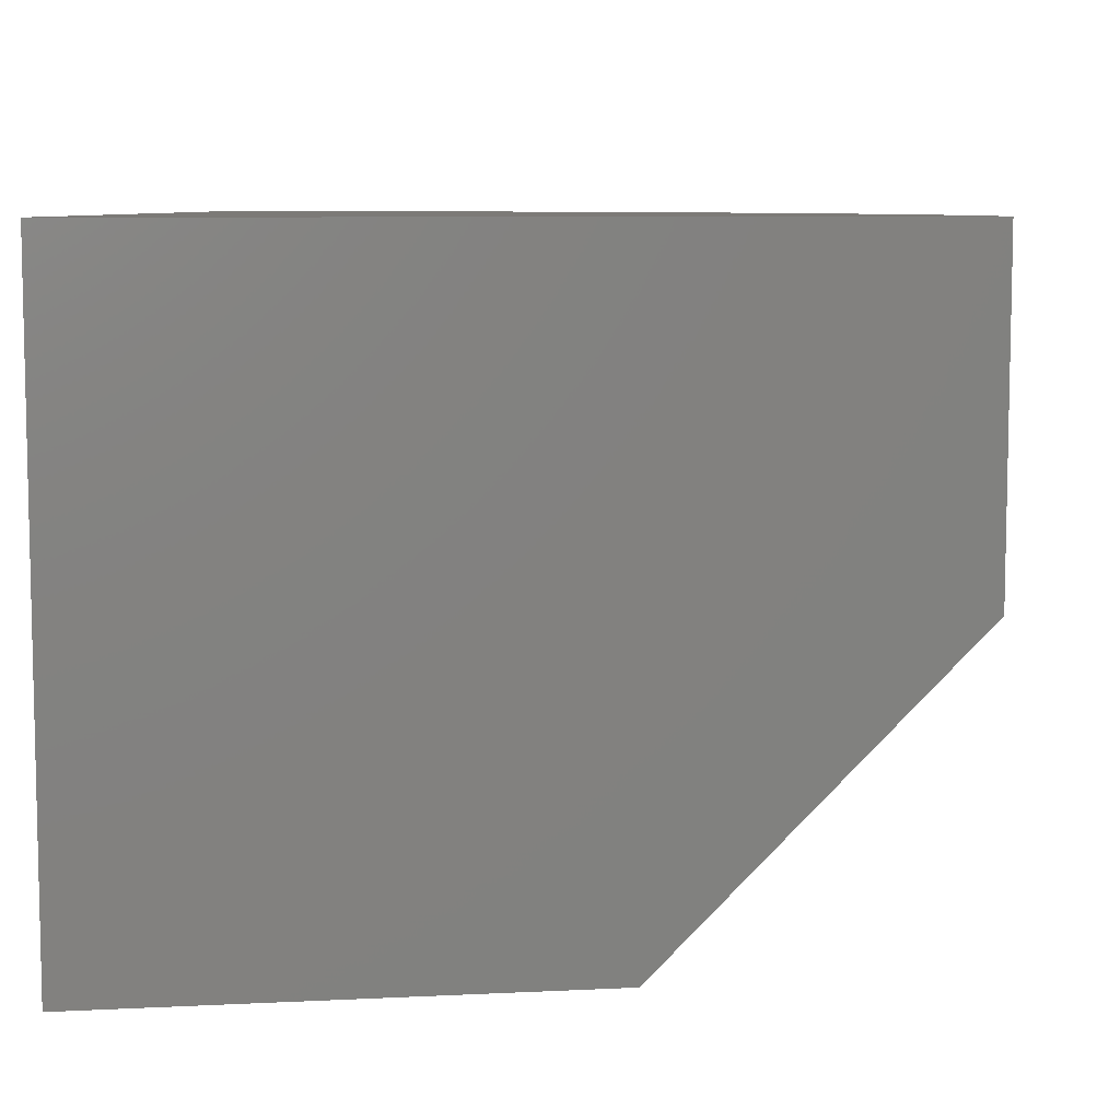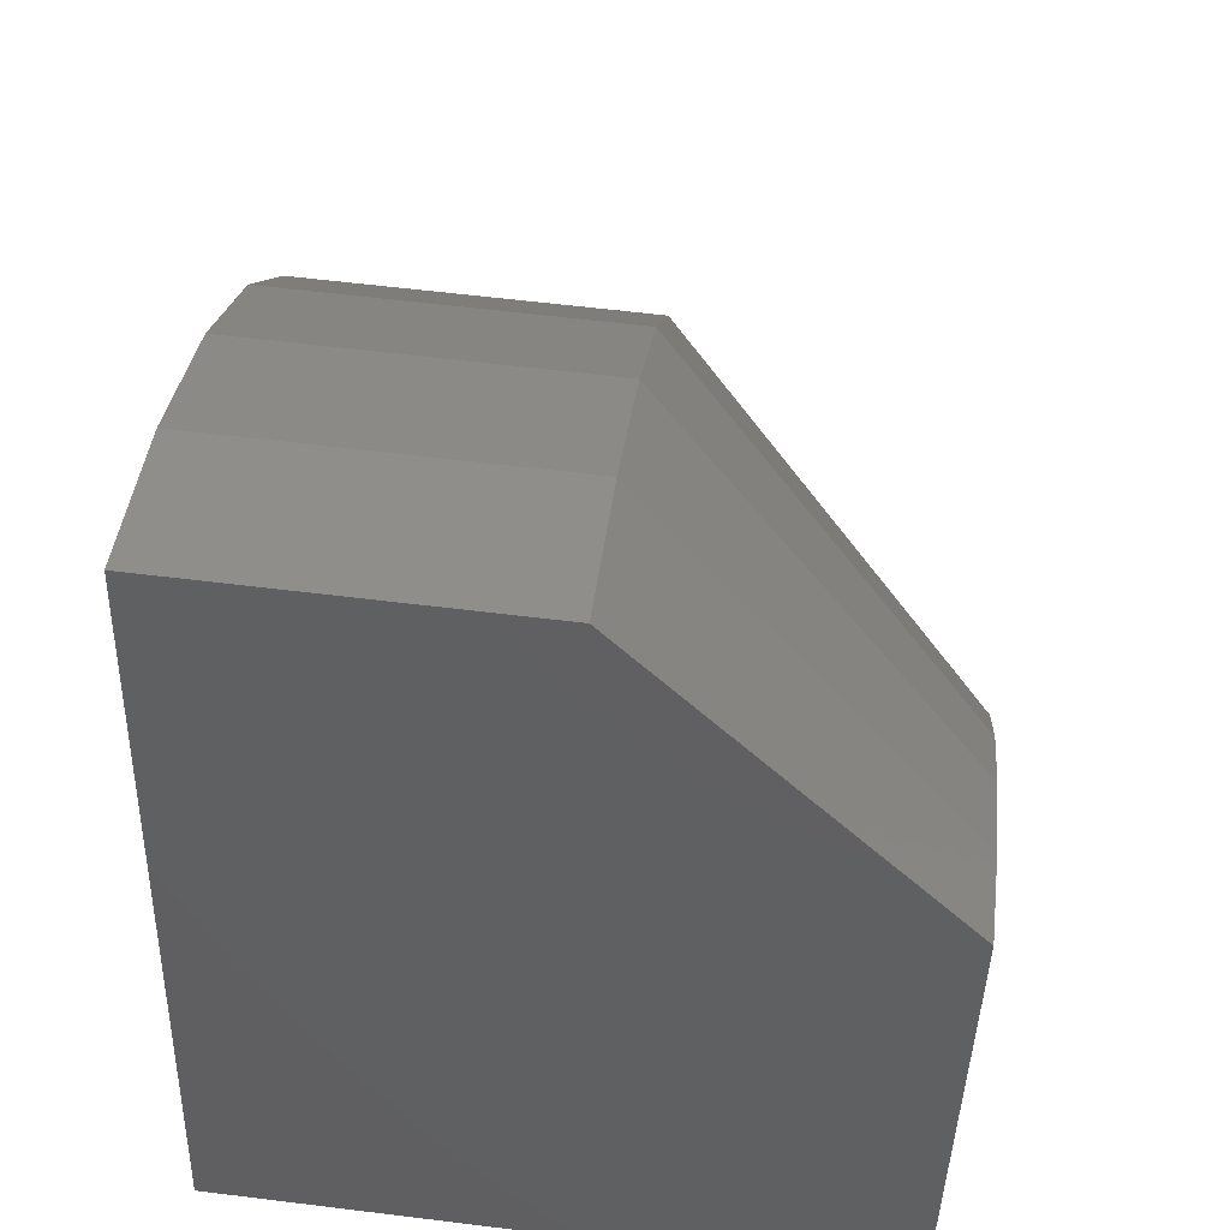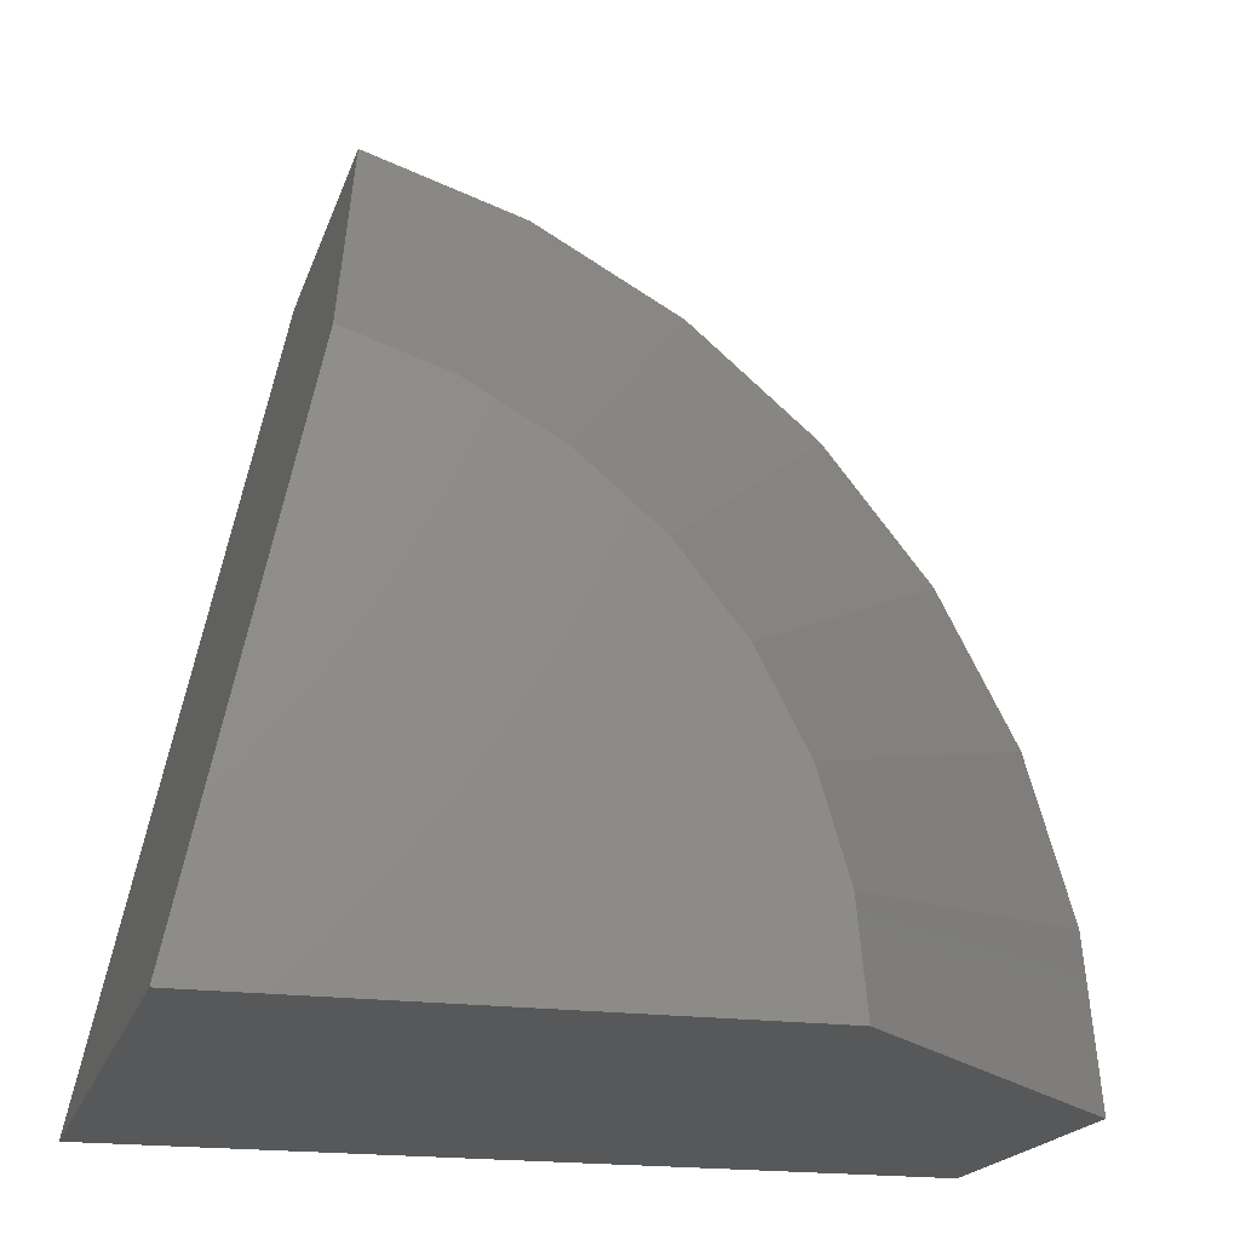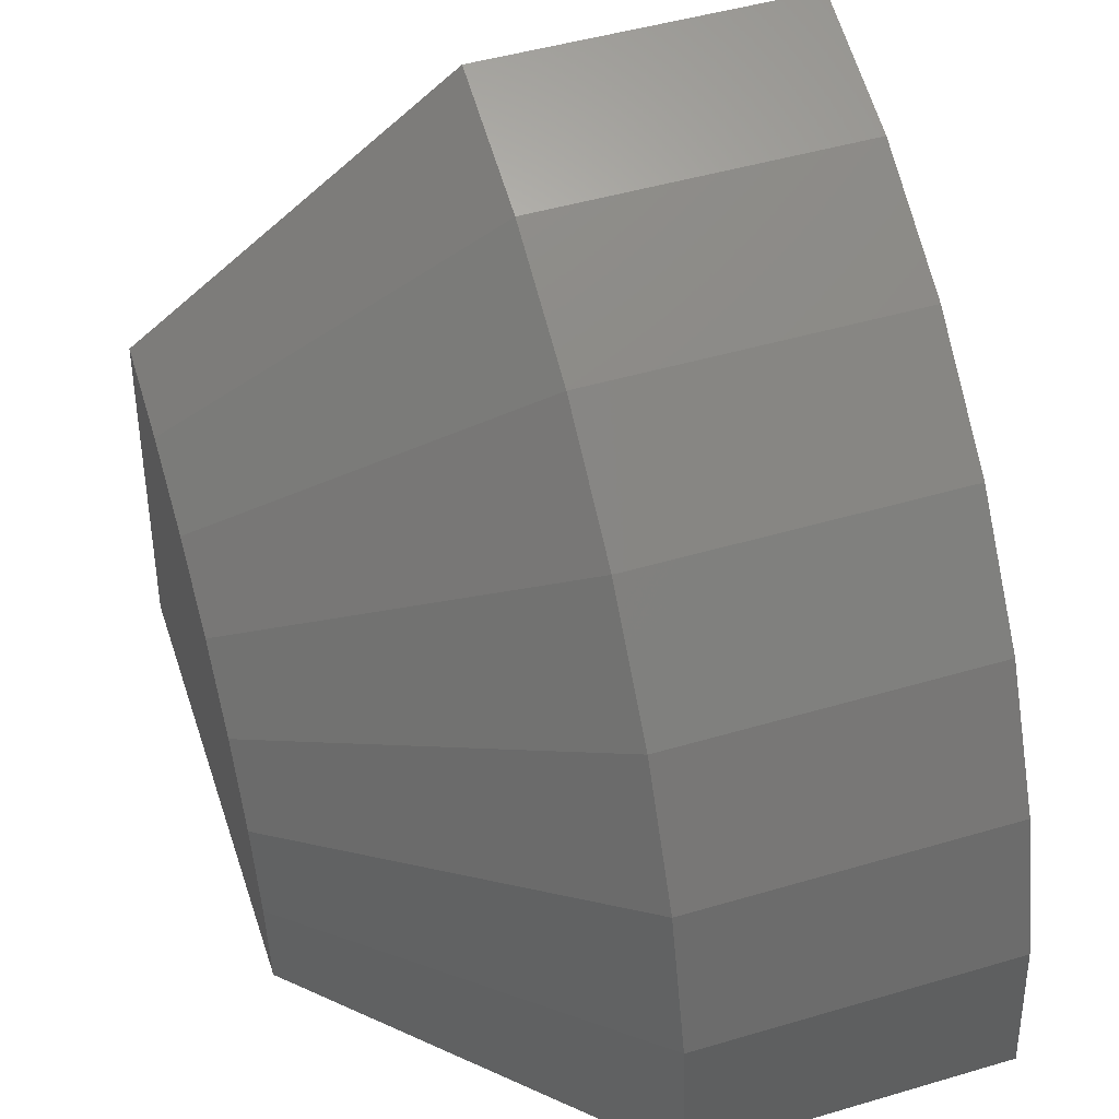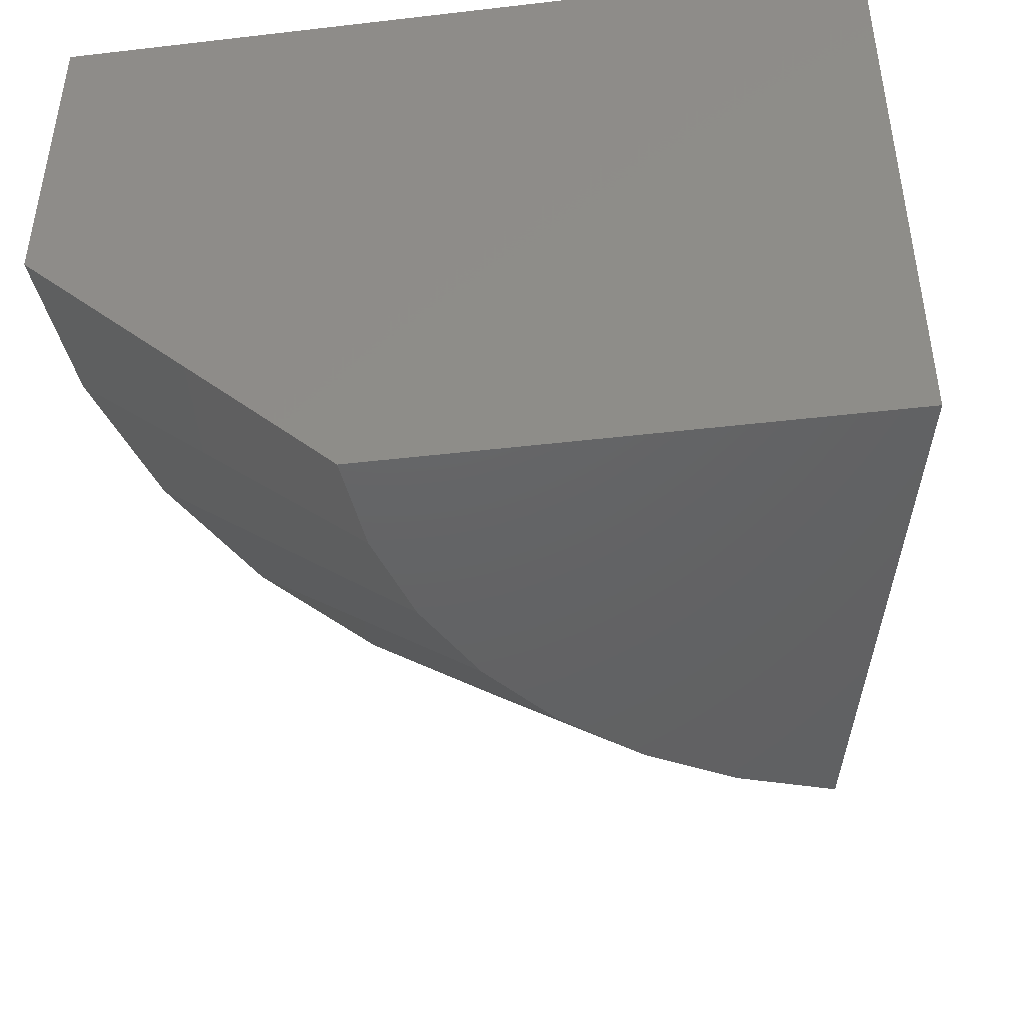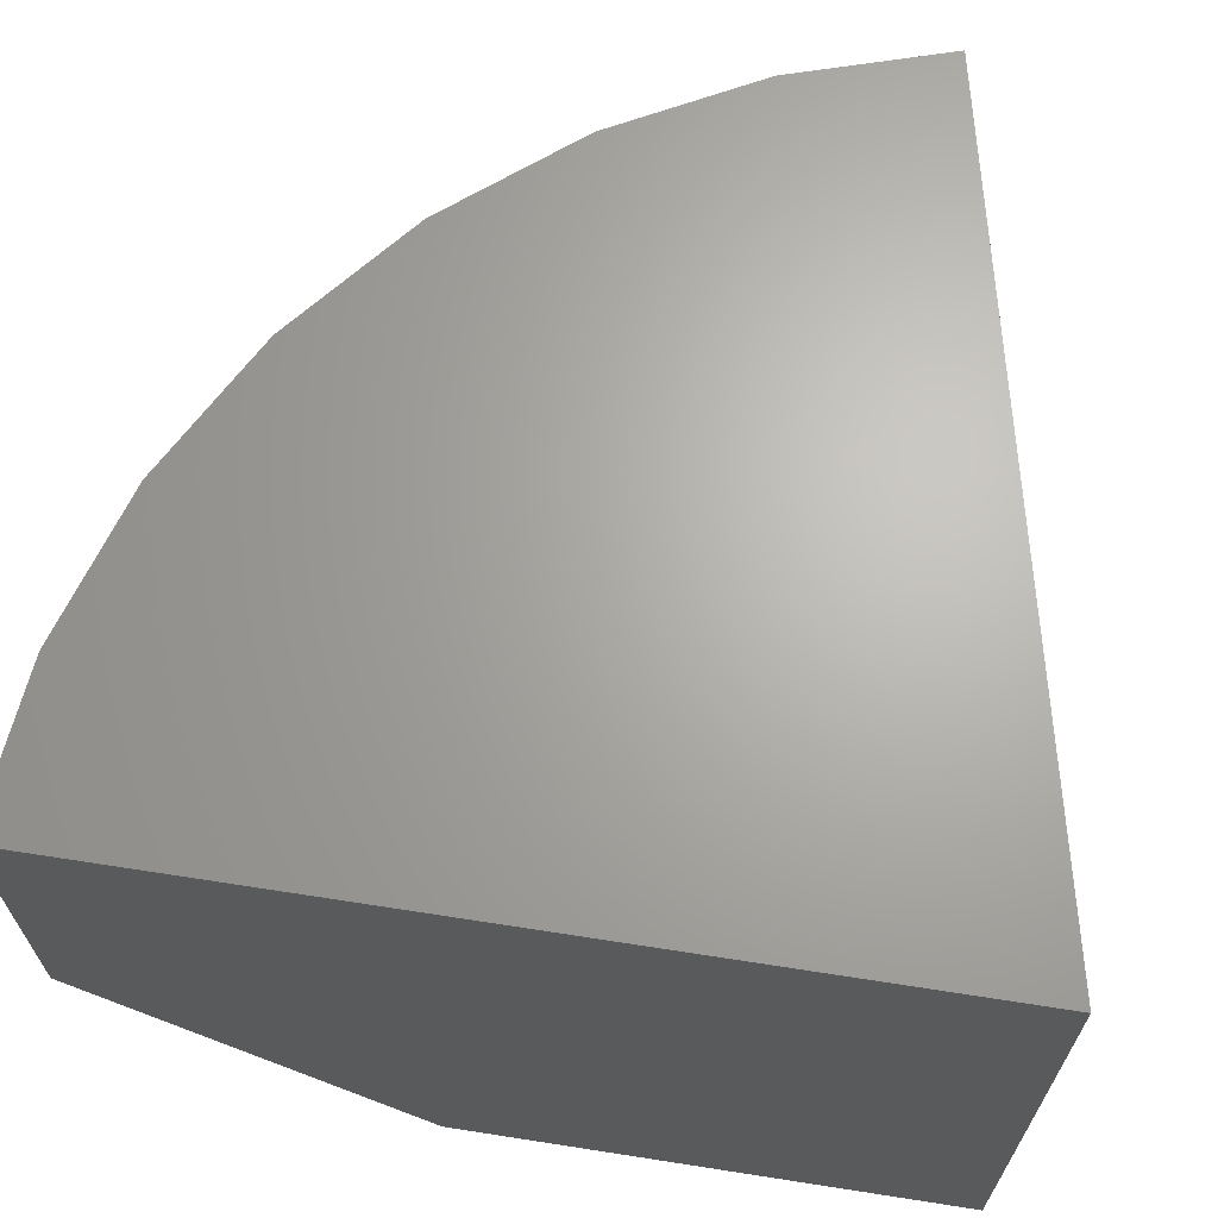
<metadata>
{"format":"stl","ext":"stl","renderer":"f3d","projection":"perspective","resolution":1024,"background":"white","views":[{"elev":7.8,"azim":-85.6,"up":"+Y"},{"elev":60.4,"azim":-82.8,"up":"+Z"},{"elev":-18.8,"azim":-15.0,"up":"+Z"},{"elev":48.3,"azim":71.8,"up":"+Z"},{"elev":-45.0,"azim":-172.3,"up":"+Y"},{"elev":66.2,"azim":-171.1,"up":"+Y"}]}
</metadata>
<code>
# stl→obj: 26 verts, 48 faces
v 0.1604 0.6 0.7326
v 0 0.6 0
v 0.1604 0.2891 0.7326
v 0 0 0
v 0.09861 0 0.4503
v 0.4609 0 0
v 0.75 0.2891 0
v 0.75 0.6 0
v 0.2984 0.6 0.6881
v 0.2984 0.2891 0.6881
v 0.4252 0.6 0.6178
v 0.4252 0.2891 0.6178
v 0.5361 0.6 0.5245
v 0.5361 0.2891 0.5245
v 0.627 0.6 0.4115
v 0.627 0.2891 0.4115
v 0.6945 0.6 0.2832
v 0.6945 0.2891 0.2832
v 0.736 0.6 0.1443
v 0.736 0.2891 0.1443
v 0.4523 0 0.08868
v 0.4268 0 0.174
v 0.3854 0 0.2529
v 0.3295 0 0.3223
v 0.2613 0 0.3797
v 0.1834 0 0.4229
f 1 2 3
f 3 2 4
f 3 4 5
f 6 4 7
f 7 4 2
f 7 2 8
f 1 3 9
f 9 3 10
f 9 10 11
f 11 10 12
f 11 12 13
f 13 12 14
f 13 14 15
f 15 14 16
f 15 16 17
f 17 16 18
f 17 18 19
f 19 18 20
f 19 20 8
f 8 20 7
f 4 6 21
f 4 21 22
f 4 22 23
f 4 23 24
f 4 24 25
f 4 25 26
f 4 26 5
f 12 24 14
f 14 24 23
f 14 23 16
f 24 12 25
f 25 12 10
f 25 10 26
f 26 10 3
f 26 3 5
f 22 16 23
f 16 22 18
f 18 22 21
f 18 21 20
f 20 21 6
f 20 6 7
f 2 1 9
f 2 9 11
f 2 11 13
f 2 13 15
f 2 15 17
f 2 17 19
f 2 19 8

</code>
